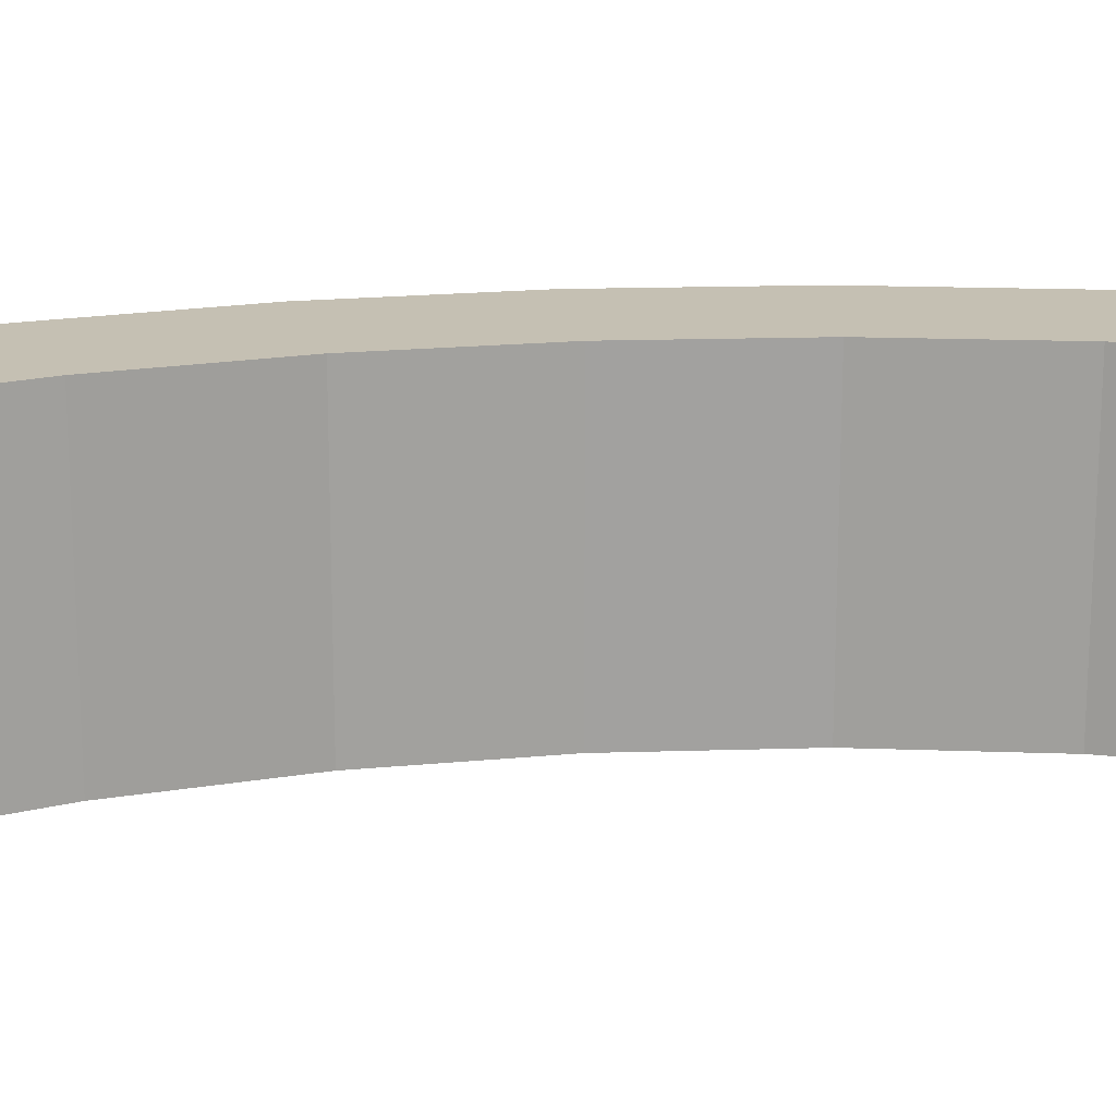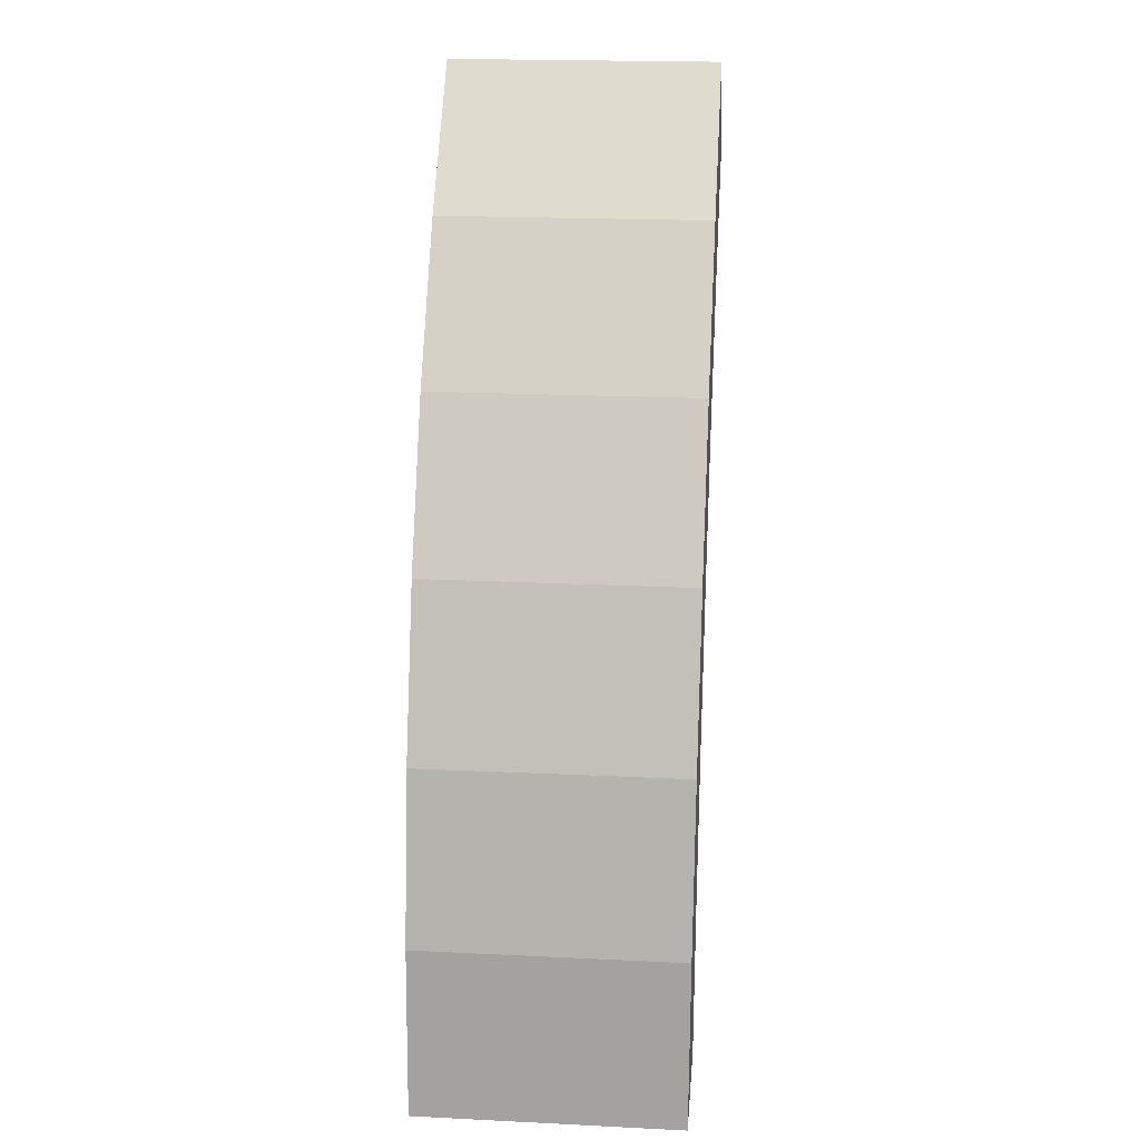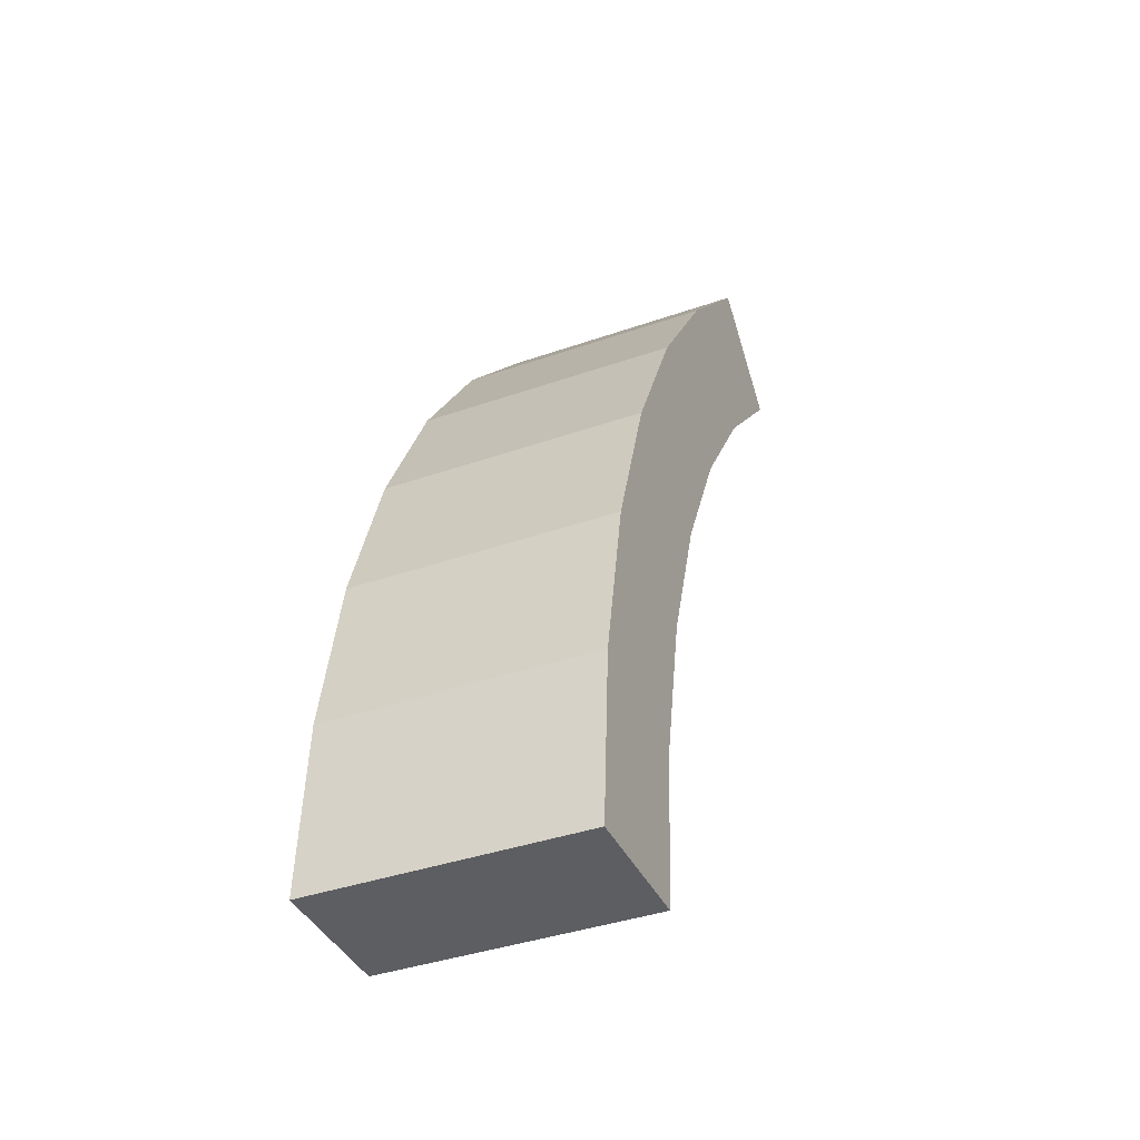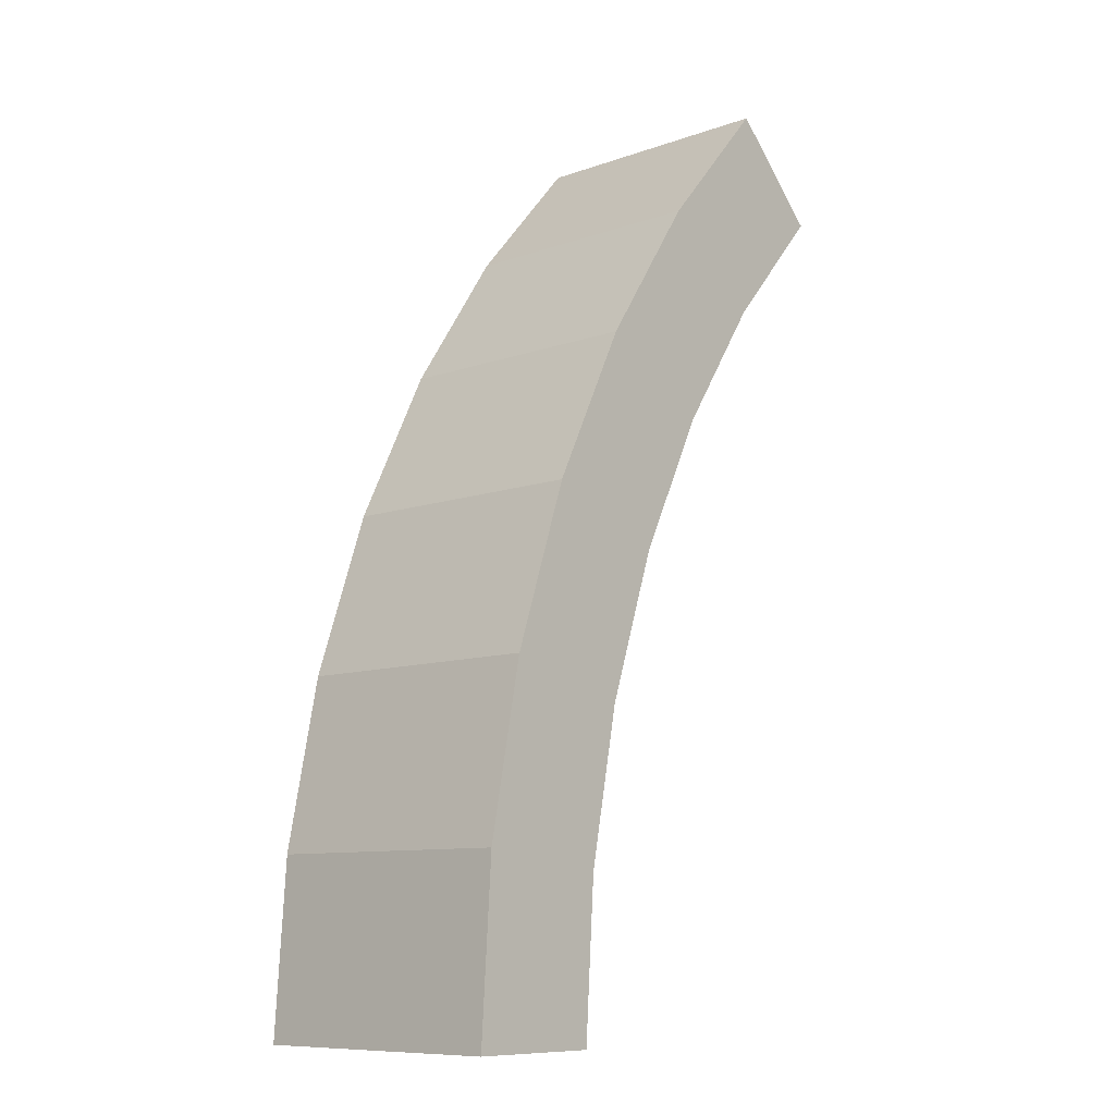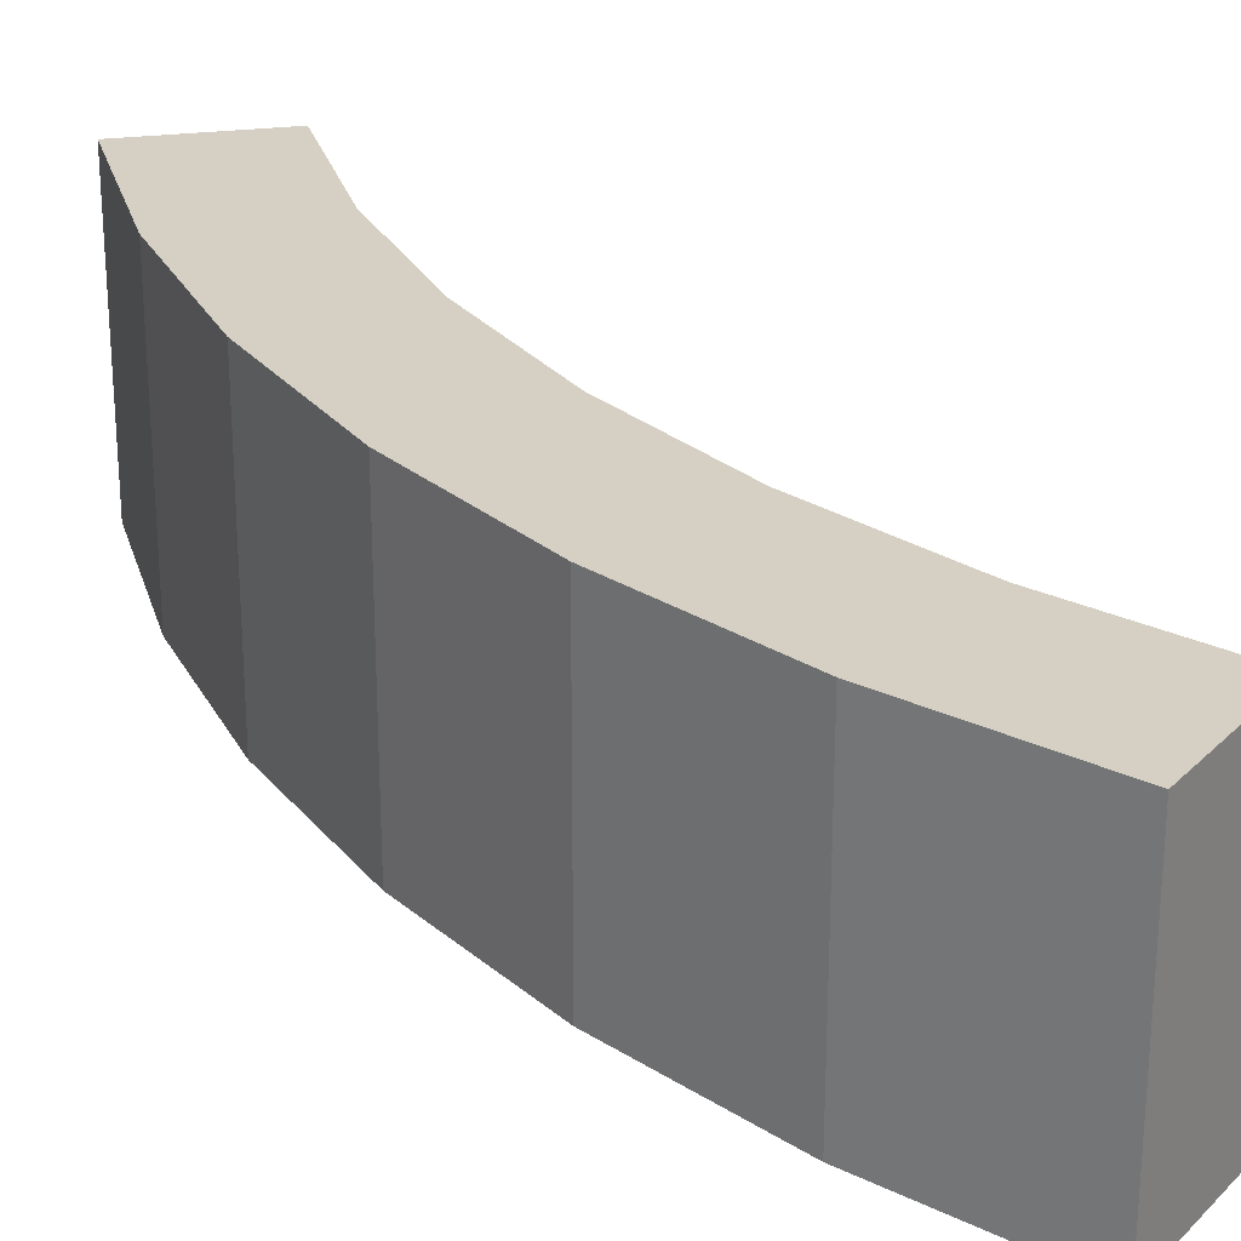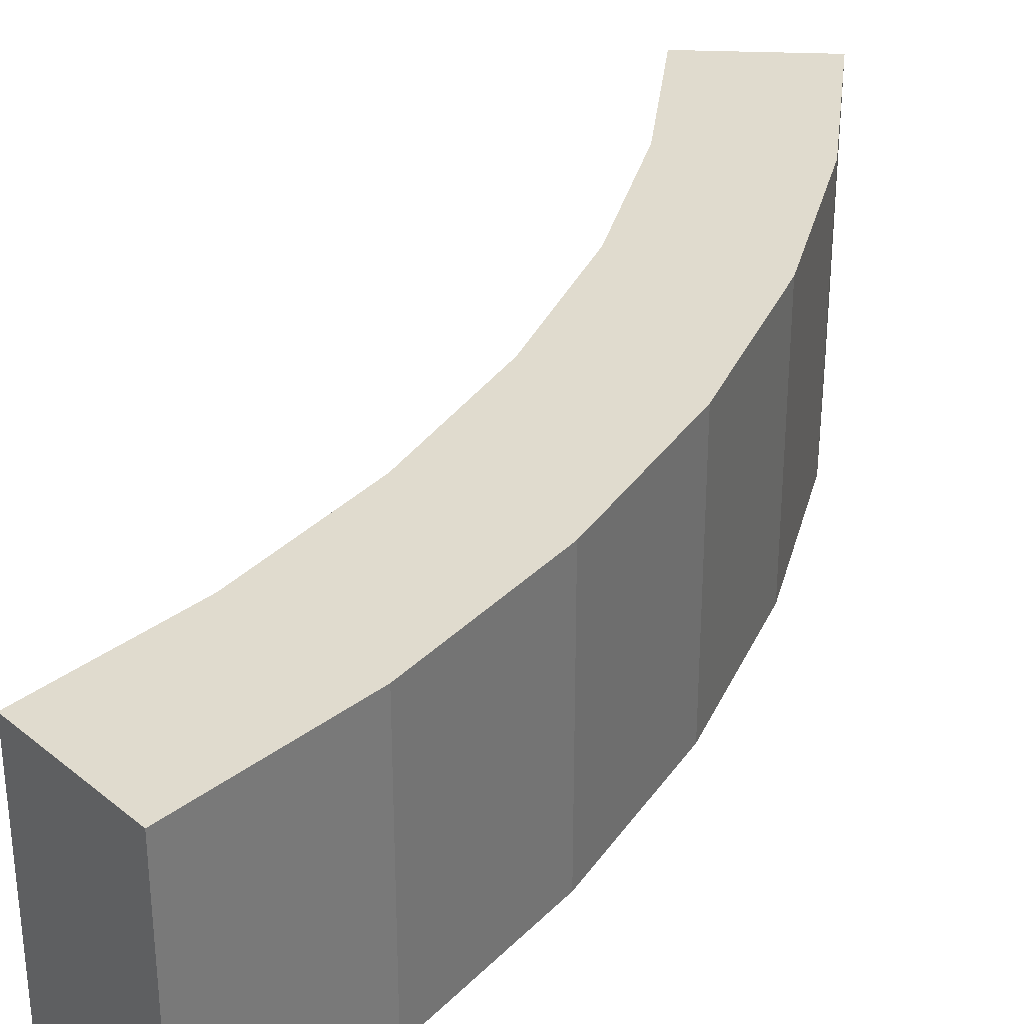
<metadata>
{"format":"obj","ext":"obj","renderer":"f3d","projection":"perspective","resolution":1024,"background":"white","views":[{"elev":18.1,"azim":105.3,"up":"+Y"},{"elev":20.3,"azim":-84.9,"up":"+Z"},{"elev":-39.3,"azim":-66.5,"up":"+Z"},{"elev":-9.9,"azim":-47.8,"up":"+Z"},{"elev":26.4,"azim":-11.3,"up":"+Y"},{"elev":33.5,"azim":-132.0,"up":"+Y"}]}
</metadata>
<code>
o Obstacle45D
g Arch
v -5 1.5 0
v -4.957 1.5 0.6526
v -5 0.5 -1.192e-07
v -4.957 0.5 0.6526
v -4.462 1.5 0.5874
v -4.5 1.5 0
v -4.462 0.5 0.5874
v -4.5 0.5 -1.192e-07
v -4.83 1.5 1.294
v -4.83 0.5 1.294
v -4.347 1.5 1.165
v -4.347 0.5 1.165
v -4.619 1.5 1.913
v -4.619 0.5 1.913
v -4.157 1.5 1.722
v -4.157 0.5 1.722
v -4.33 1.5 2.5
v -4.33 0.5 2.5
v -3.897 1.5 2.25
v -3.897 0.5 2.25
v -3.967 1.5 3.044
v -3.967 0.5 3.044
v -3.57 1.5 2.739
v -3.57 0.5 2.739
v -3.536 1.5 3.536
v -3.536 0.5 3.536
v -3.182 1.5 3.182
v -3.182 0.5 3.182
f 3 4 2 1
f 7 8 6 5
f 1 6 8 3
f 4 10 9 2
f 12 7 5 11
f 10 14 13 9
f 16 12 11 15
f 14 18 17 13
f 20 16 15 19
f 18 22 21 17
f 24 20 19 23
f 22 26 25 21
f 28 24 23 27
f 27 25 26 28
f 8 7 4 3
f 5 6 1 2
f 7 12 10 4
f 11 5 2 9
f 12 16 14 10
f 15 11 9 13
f 16 20 18 14
f 19 15 13 17
f 20 24 22 18
f 23 19 17 21
f 24 28 26 22
f 27 23 21 25

</code>
